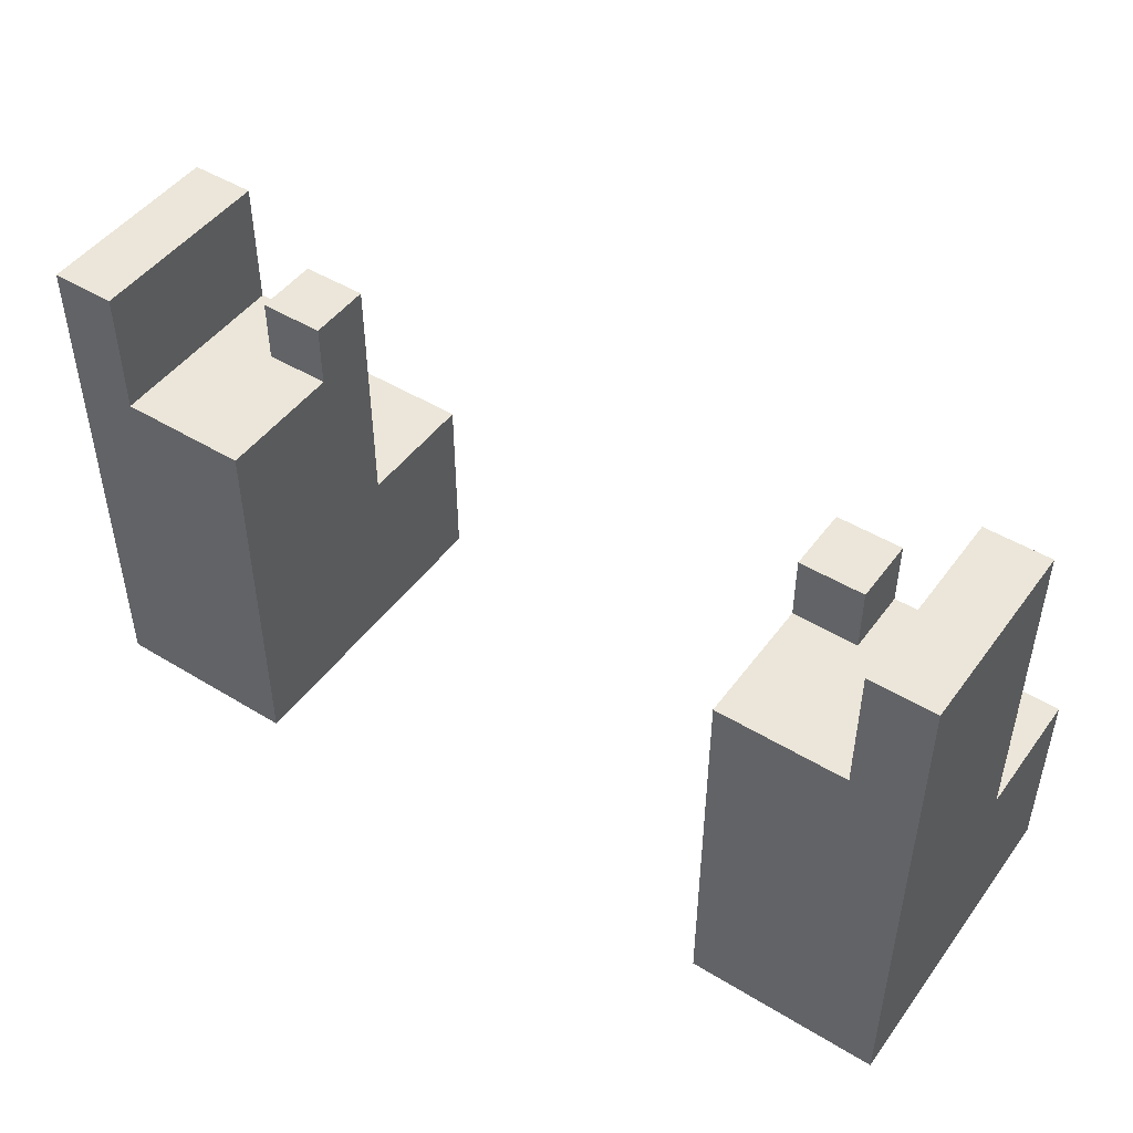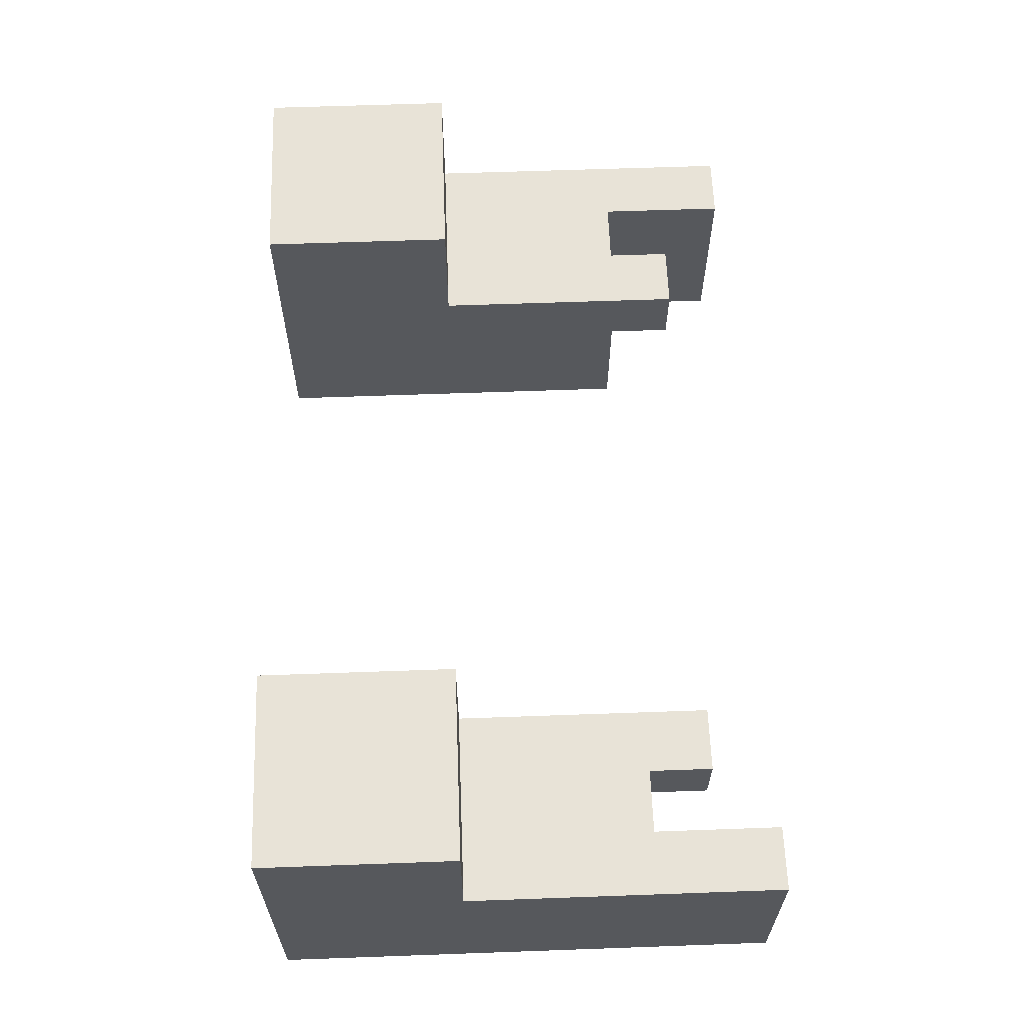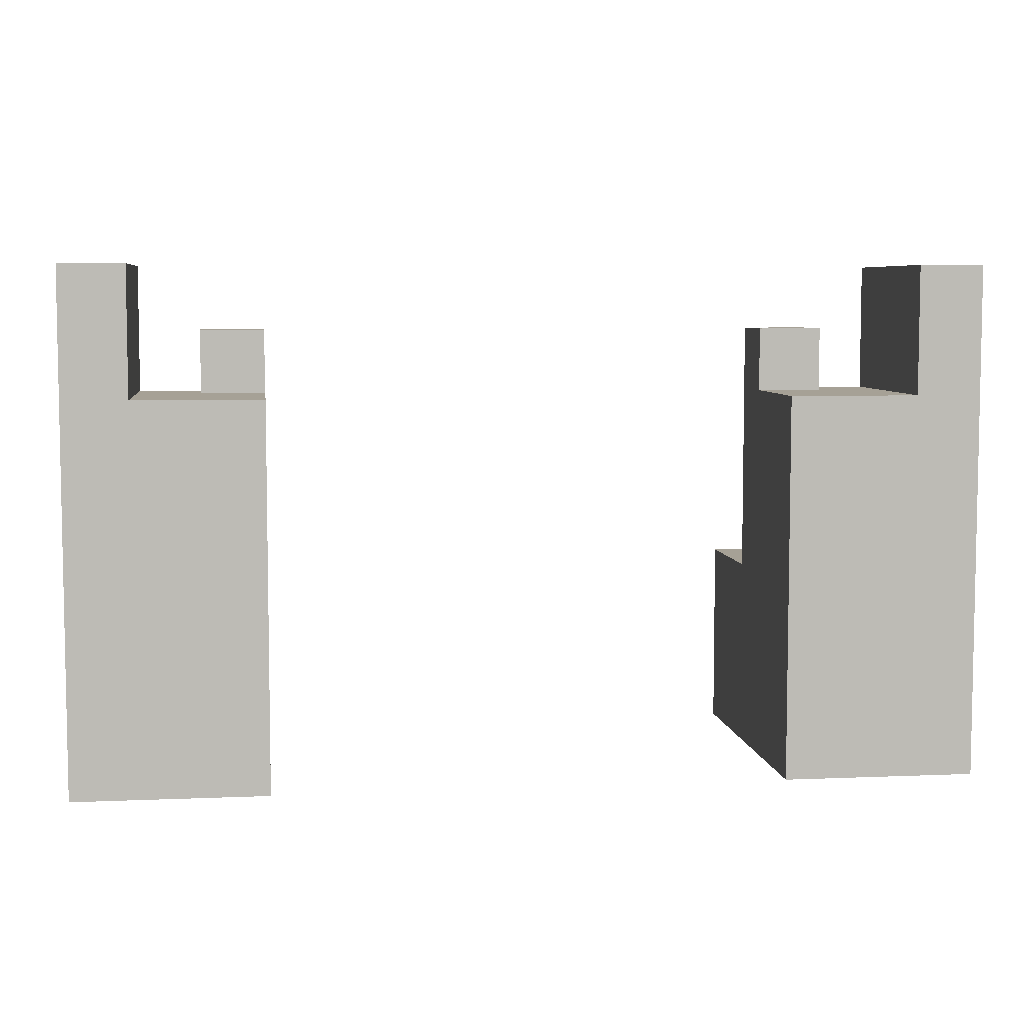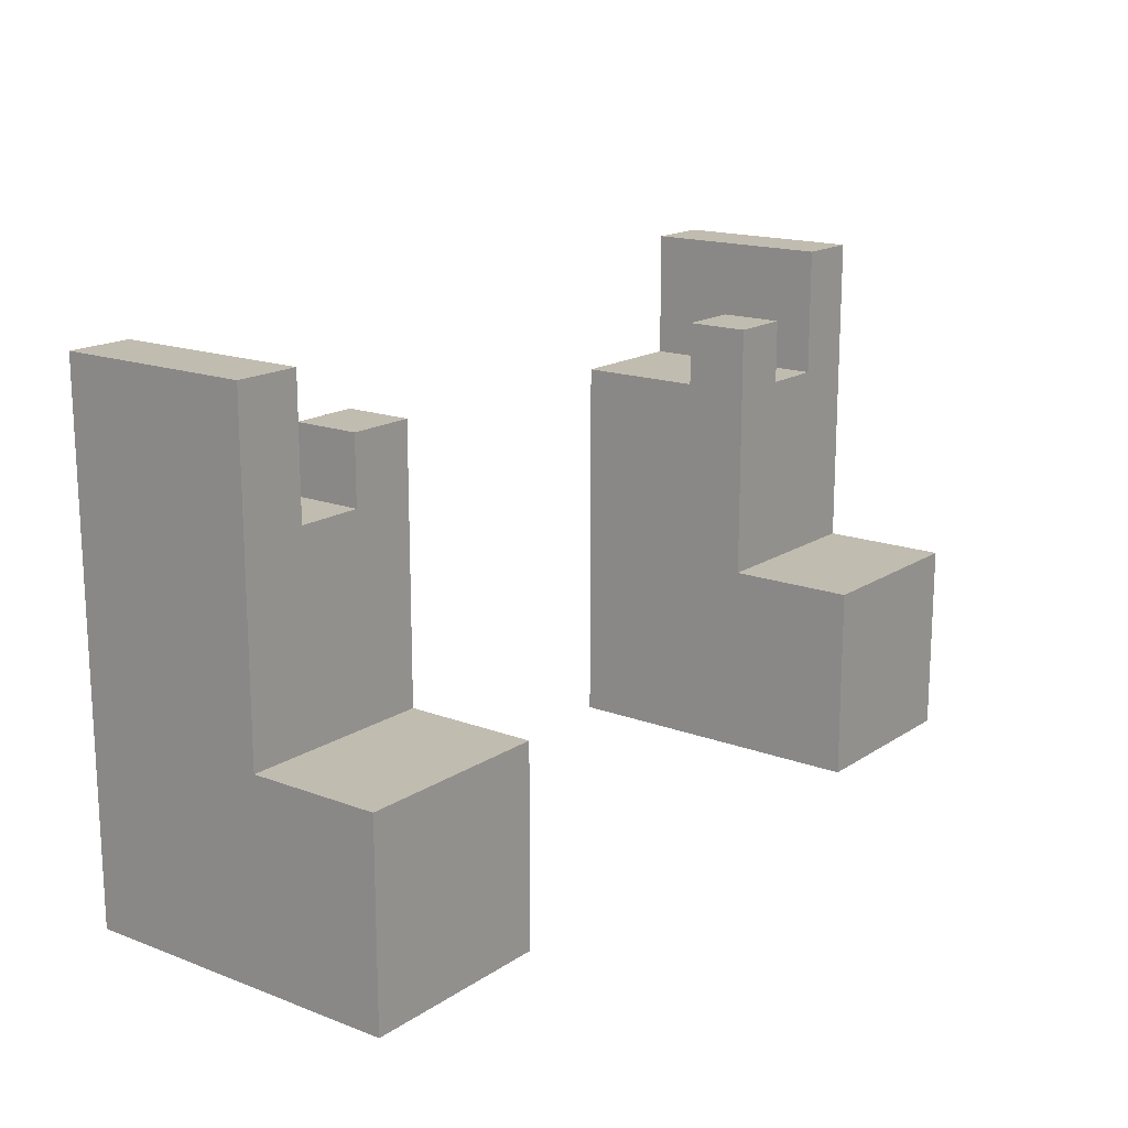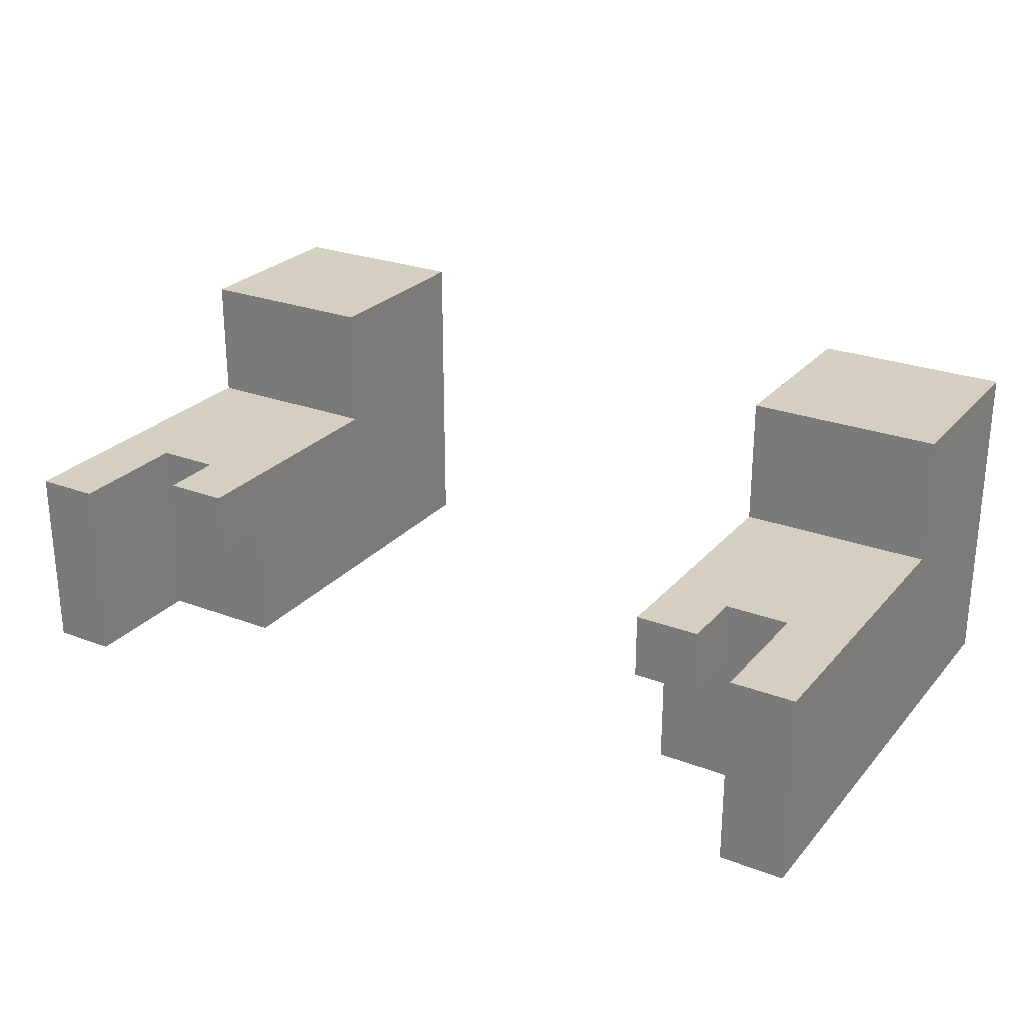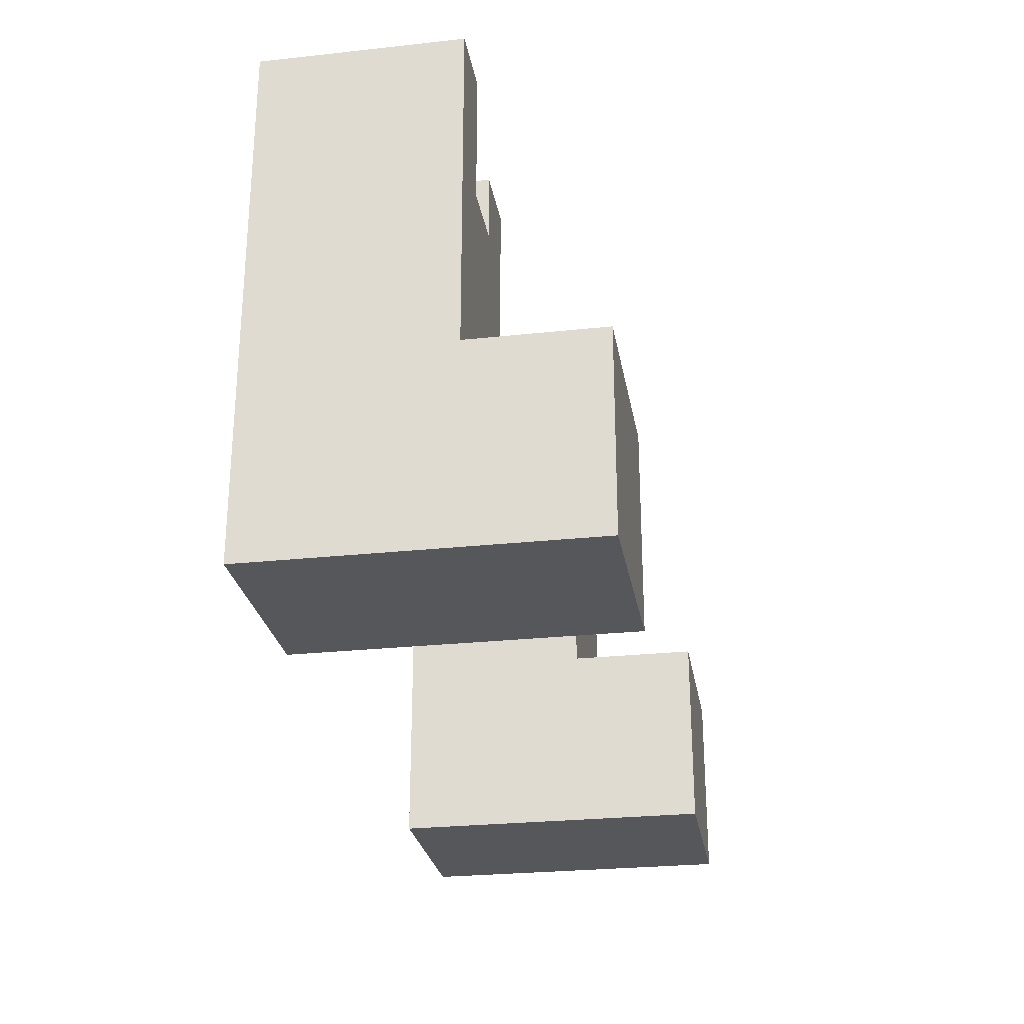
<metadata>
{"format":"obj","ext":"obj","renderer":"f3d","projection":"perspective","resolution":1024,"background":"white","views":[{"elev":47.5,"azim":34.5,"up":"+Z"},{"elev":61.8,"azim":-92.1,"up":"+Y"},{"elev":6.2,"azim":-7.3,"up":"+Z"},{"elev":16.5,"azim":127.5,"up":"+Z"},{"elev":25.9,"azim":31.1,"up":"+Y"},{"elev":-26.7,"azim":99.6,"up":"+Z"}]}
</metadata>
<code>
g soldier_arm
v -7 6 6
v -7 6 3
v -7 6 2
v -7 6 -2
v -7 9 6
v -7 9 3
v -7 9 2
v -7 9 1
v -7 9 -2
v -7 11 1
v -7 11 -2
v -5 8 5
v -5 8 4
v -5 9 5
v -5 9 4
v 4 6 4
v 4 6 3
v 4 6 2
v 4 6 -2
v 4 8 5
v 4 8 4
v 4 8 3
v 4 9 5
v 4 9 3
v 4 9 2
v 4 9 1
v 4 9 -2
v 4 11 1
v 4 11 -2
v 6 6 6
v 6 6 4
v 6 9 6
v 6 9 4
v -6 6 6
v -6 6 4
v -6 9 6
v -6 9 4
v -4 6 4
v -4 6 3
v -4 6 2
v -4 6 -2
v -4 8 5
v -4 8 4
v -4 8 3
v -4 9 5
v -4 9 3
v -4 9 2
v -4 9 1
v -4 9 -2
v -4 11 1
v -4 11 -2
v 5 8 5
v 5 8 4
v 5 9 5
v 5 9 4
v 7 6 6
v 7 6 3
v 7 6 2
v 7 6 -2
v 7 9 6
v 7 9 3
v 7 9 2
v 7 9 1
v 7 9 -2
v 7 11 1
v 7 11 -2
v -7 6 6
v -7 9 6
v -6 6 6
v -6 9 6
v 6 6 6
v 6 9 6
v 7 6 6
v 7 9 6
v -5 8 5
v -5 9 5
v -4 8 5
v -4 9 5
v 4 8 5
v 4 9 5
v 5 8 5
v 5 9 5
v -6 6 4
v -6 9 4
v -5 8 4
v -5 9 4
v -4 6 4
v -4 8 4
v 4 6 4
v 4 8 4
v 5 8 4
v 5 9 4
v 6 6 4
v 6 9 4
v -7 9 1
v -7 11 1
v -6 9 1
v -6 10 1
v -5 10 1
v -5 11 1
v -4 9 1
v -4 11 1
v 4 9 1
v 4 11 1
v 5 10 1
v 5 11 1
v 6 9 1
v 6 10 1
v 7 9 1
v 7 11 1
v -7 6 -2
v -7 9 -2
v -7 11 -2
v -6 9 -2
v -6 10 -2
v -5 10 -2
v -5 11 -2
v -4 6 -2
v -4 9 -2
v -4 11 -2
v 4 6 -2
v 4 9 -2
v 4 11 -2
v 5 10 -2
v 5 11 -2
v 6 9 -2
v 6 10 -2
v 7 6 -2
v 7 9 -2
v 7 11 -2
v -7 6 6
v -6 6 6
v 6 6 6
v 7 6 6
v -6 6 4
v -4 6 4
v 4 6 4
v 6 6 4
v -7 6 3
v -6 6 3
v -4 6 3
v 4 6 3
v 6 6 3
v 7 6 3
v -7 6 2
v -4 6 2
v 4 6 2
v 7 6 2
v -7 6 -2
v -4 6 -2
v 4 6 -2
v 7 6 -2
v -5 8 5
v -4 8 5
v 4 8 5
v 5 8 5
v -5 8 4
v -4 8 4
v 4 8 4
v 5 8 4
v -7 9 6
v -6 9 6
v 6 9 6
v 7 9 6
v -5 9 5
v -4 9 5
v 4 9 5
v 5 9 5
v -6 9 4
v -5 9 4
v 5 9 4
v 6 9 4
v -7 9 3
v -6 9 3
v -5 9 3
v -4 9 3
v 4 9 3
v 5 9 3
v 6 9 3
v 7 9 3
v -7 9 2
v -4 9 2
v 4 9 2
v 7 9 2
v -7 9 1
v -6 9 1
v -4 9 1
v 4 9 1
v 6 9 1
v 7 9 1
v -7 11 1
v -5 11 1
v -4 11 1
v 4 11 1
v 5 11 1
v 7 11 1
v -7 11 -2
v -5 11 -2
v -4 11 -2
v 4 11 -2
v 5 11 -2
v 7 11 -2
f 5 2 1
f 6 3 2
f 6 2 5
f 7 4 3
f 7 3 6
f 8 4 7
f 9 4 8
f 10 9 8
f 11 9 10
f 14 13 12
f 15 13 14
f 21 17 16
f 22 18 17
f 22 17 21
f 23 21 20
f 23 22 21
f 24 18 22
f 24 22 23
f 25 19 18
f 25 18 24
f 26 19 25
f 27 19 26
f 28 27 26
f 29 27 28
f 32 31 30
f 33 31 32
f 34 35 36
f 36 35 37
f 38 39 43
f 39 40 44
f 43 39 44
f 42 43 45
f 43 44 45
f 44 40 46
f 45 44 46
f 40 41 47
f 46 40 47
f 47 41 48
f 48 41 49
f 48 49 50
f 50 49 51
f 52 53 54
f 54 53 55
f 56 57 60
f 57 58 61
f 60 57 61
f 58 59 62
f 61 58 62
f 62 59 63
f 63 59 64
f 63 64 65
f 65 64 66
f 69 68 67
f 70 68 69
f 73 72 71
f 74 72 73
f 77 76 75
f 78 76 77
f 81 80 79
f 82 80 81
f 85 84 83
f 86 84 85
f 87 85 83
f 88 85 87
f 91 90 89
f 93 91 89
f 93 92 91
f 94 92 93
f 97 96 95
f 98 96 97
f 99 98 97
f 99 96 98
f 100 96 99
f 101 99 97
f 101 100 99
f 102 100 101
f 105 104 103
f 106 104 105
f 107 105 103
f 108 106 105
f 108 105 107
f 109 108 107
f 110 106 108
f 110 108 109
f 111 112 114
f 112 113 114
f 114 113 115
f 114 115 116
f 115 113 116
f 116 113 117
f 111 114 118
f 114 116 119
f 118 114 119
f 116 117 119
f 119 117 120
f 122 123 124
f 124 123 125
f 121 122 126
f 122 124 126
f 124 125 127
f 126 124 127
f 121 126 128
f 126 127 129
f 128 126 129
f 127 125 130
f 129 127 130
f 135 132 131
f 138 134 133
f 139 135 131
f 140 136 135
f 140 135 139
f 141 136 140
f 142 138 137
f 143 134 138
f 143 138 142
f 144 134 143
f 145 141 140
f 145 140 139
f 146 141 145
f 147 144 143
f 147 143 142
f 148 144 147
f 149 146 145
f 150 146 149
f 151 148 147
f 152 148 151
f 157 154 153
f 158 154 157
f 159 156 155
f 160 156 159
f 161 162 169
f 165 166 170
f 167 168 171
f 163 164 172
f 161 169 173
f 169 170 174
f 173 169 174
f 170 166 175
f 174 170 175
f 175 166 176
f 167 171 177
f 171 172 178
f 177 171 178
f 172 164 179
f 178 172 179
f 179 164 180
f 175 176 181
f 173 174 181
f 174 175 181
f 181 176 182
f 179 180 183
f 177 178 183
f 178 179 183
f 183 180 184
f 181 182 185
f 185 182 186
f 186 182 187
f 183 184 188
f 188 184 189
f 189 184 190
f 191 192 197
f 192 193 198
f 197 192 198
f 198 193 199
f 194 195 200
f 195 196 201
f 200 195 201
f 201 196 202

</code>
